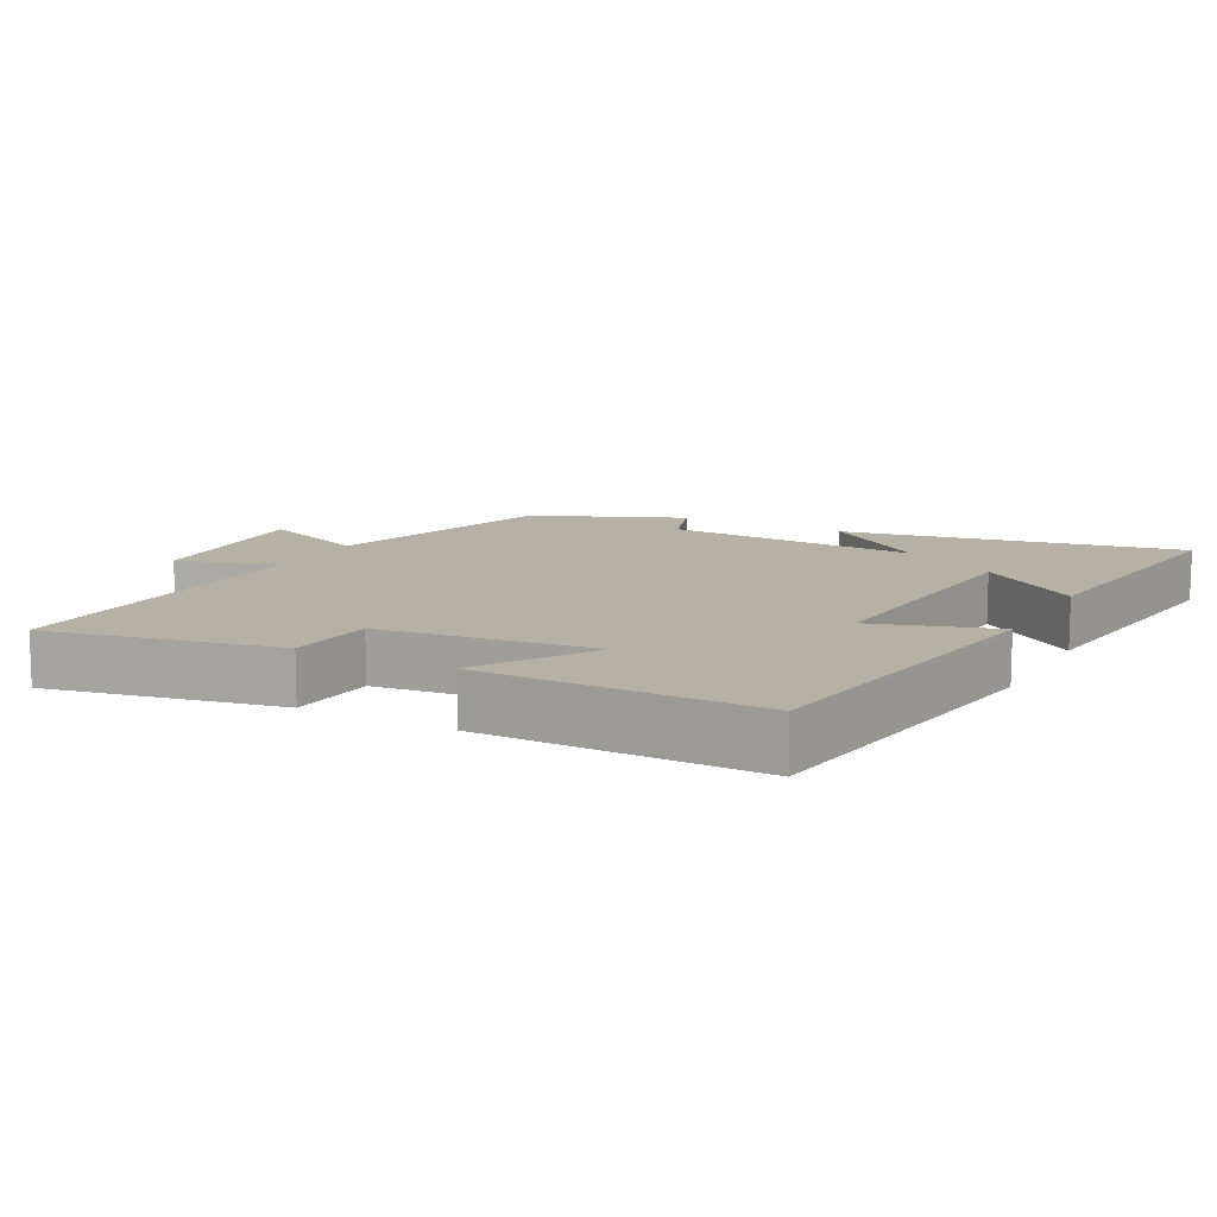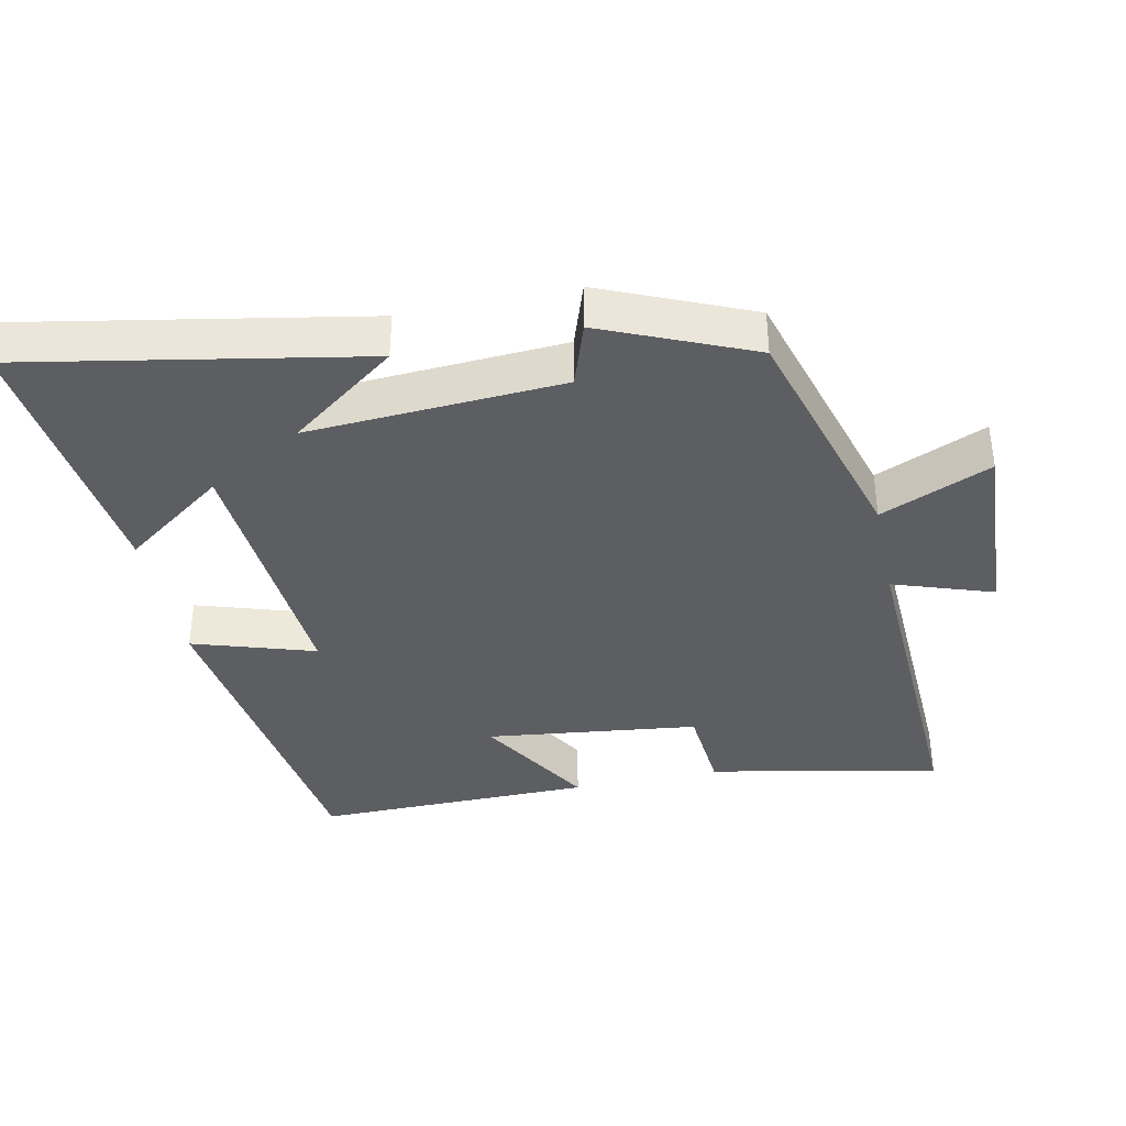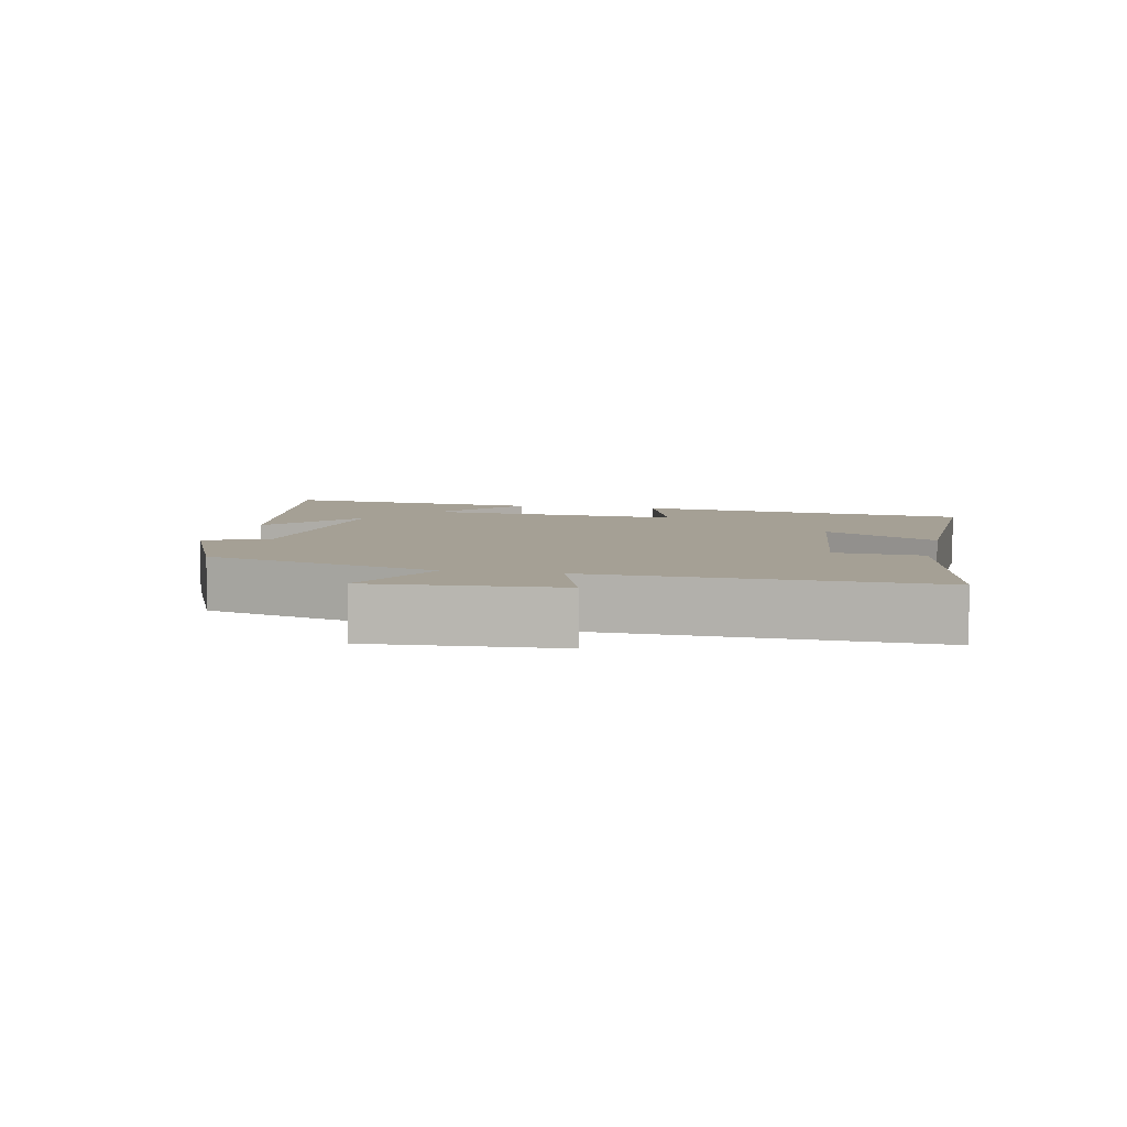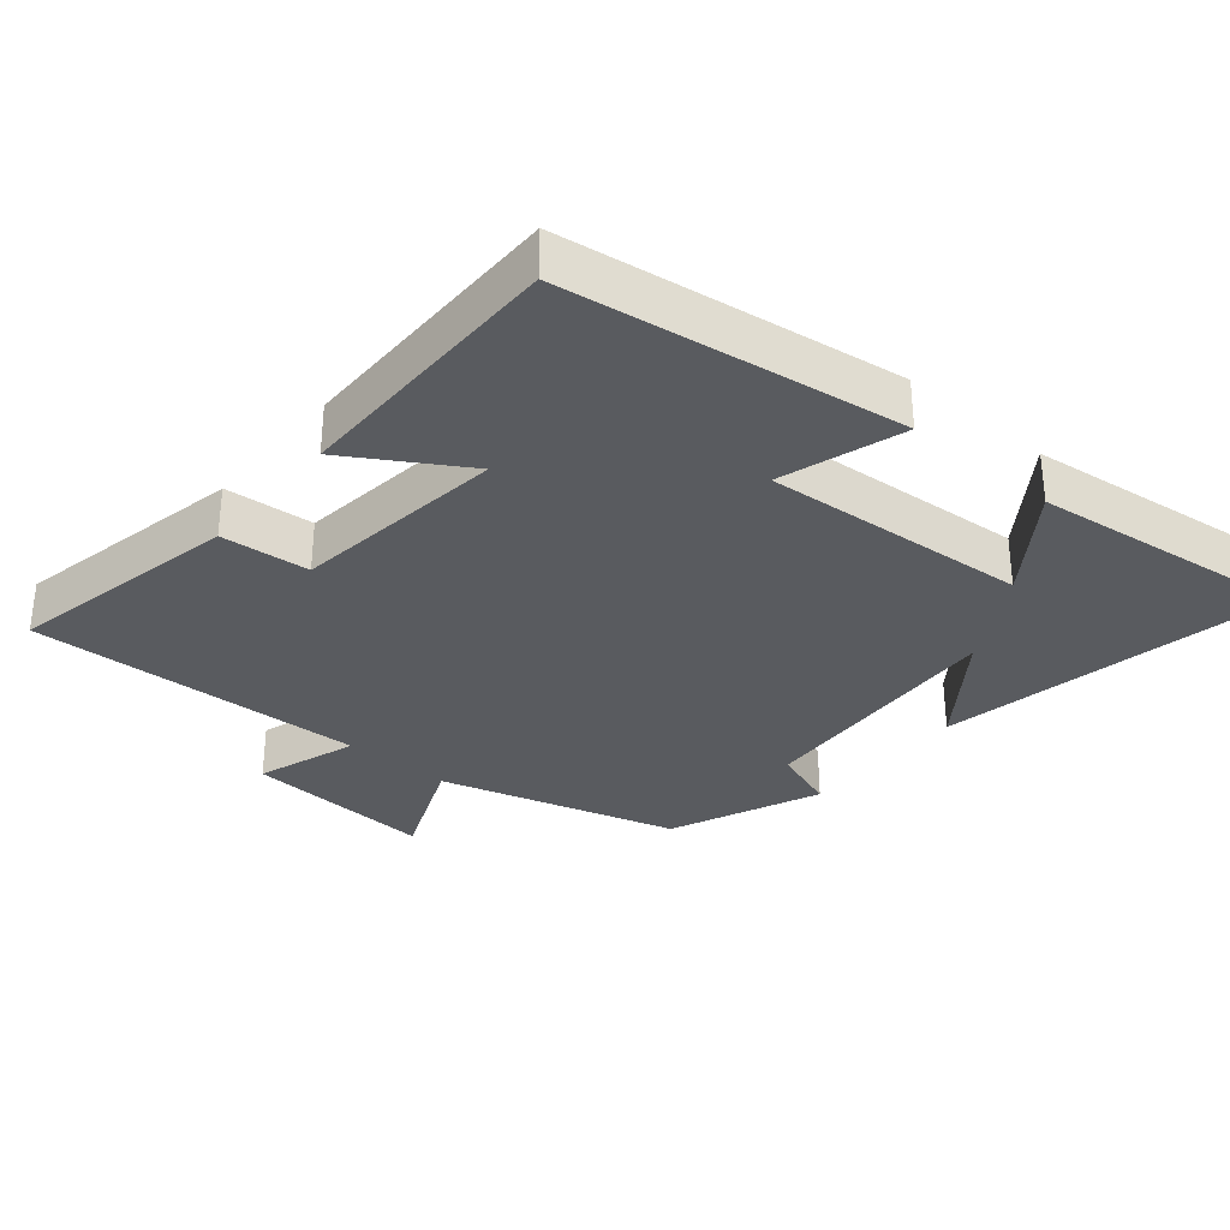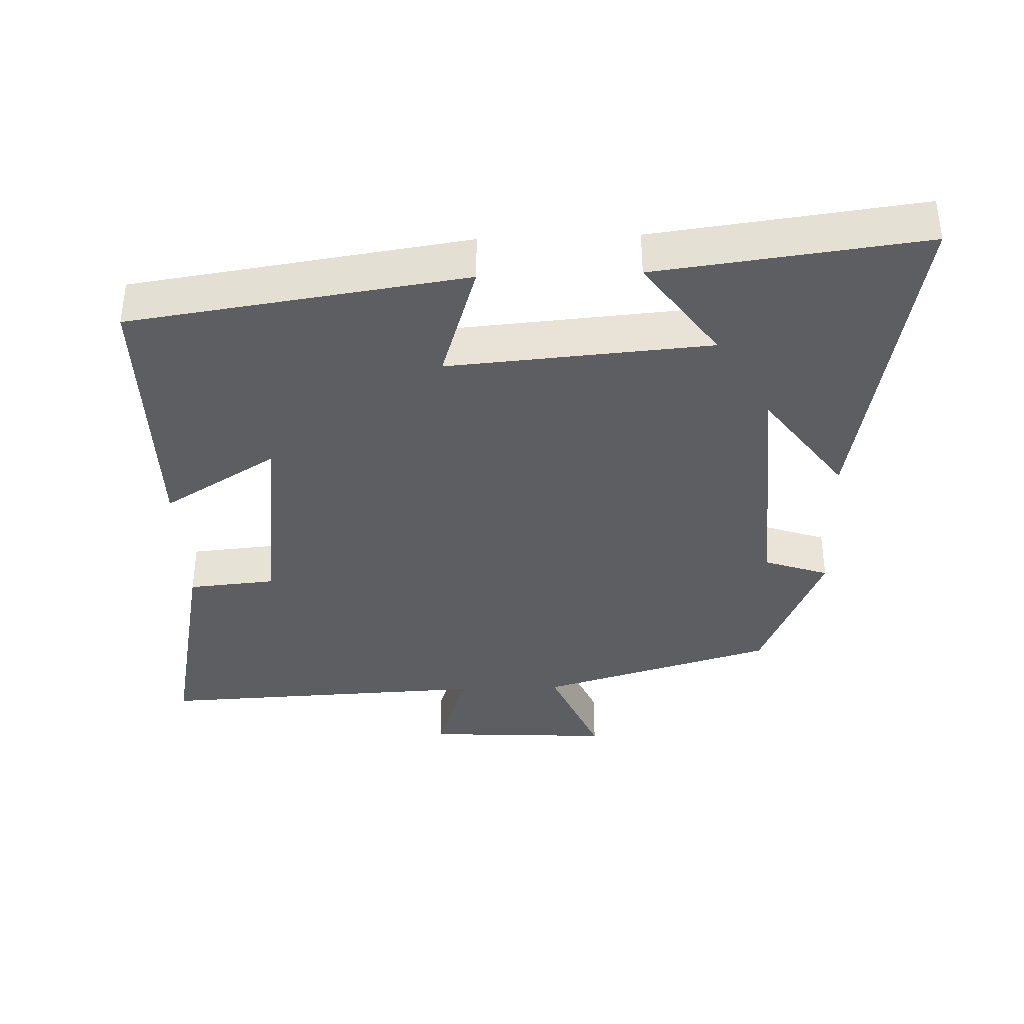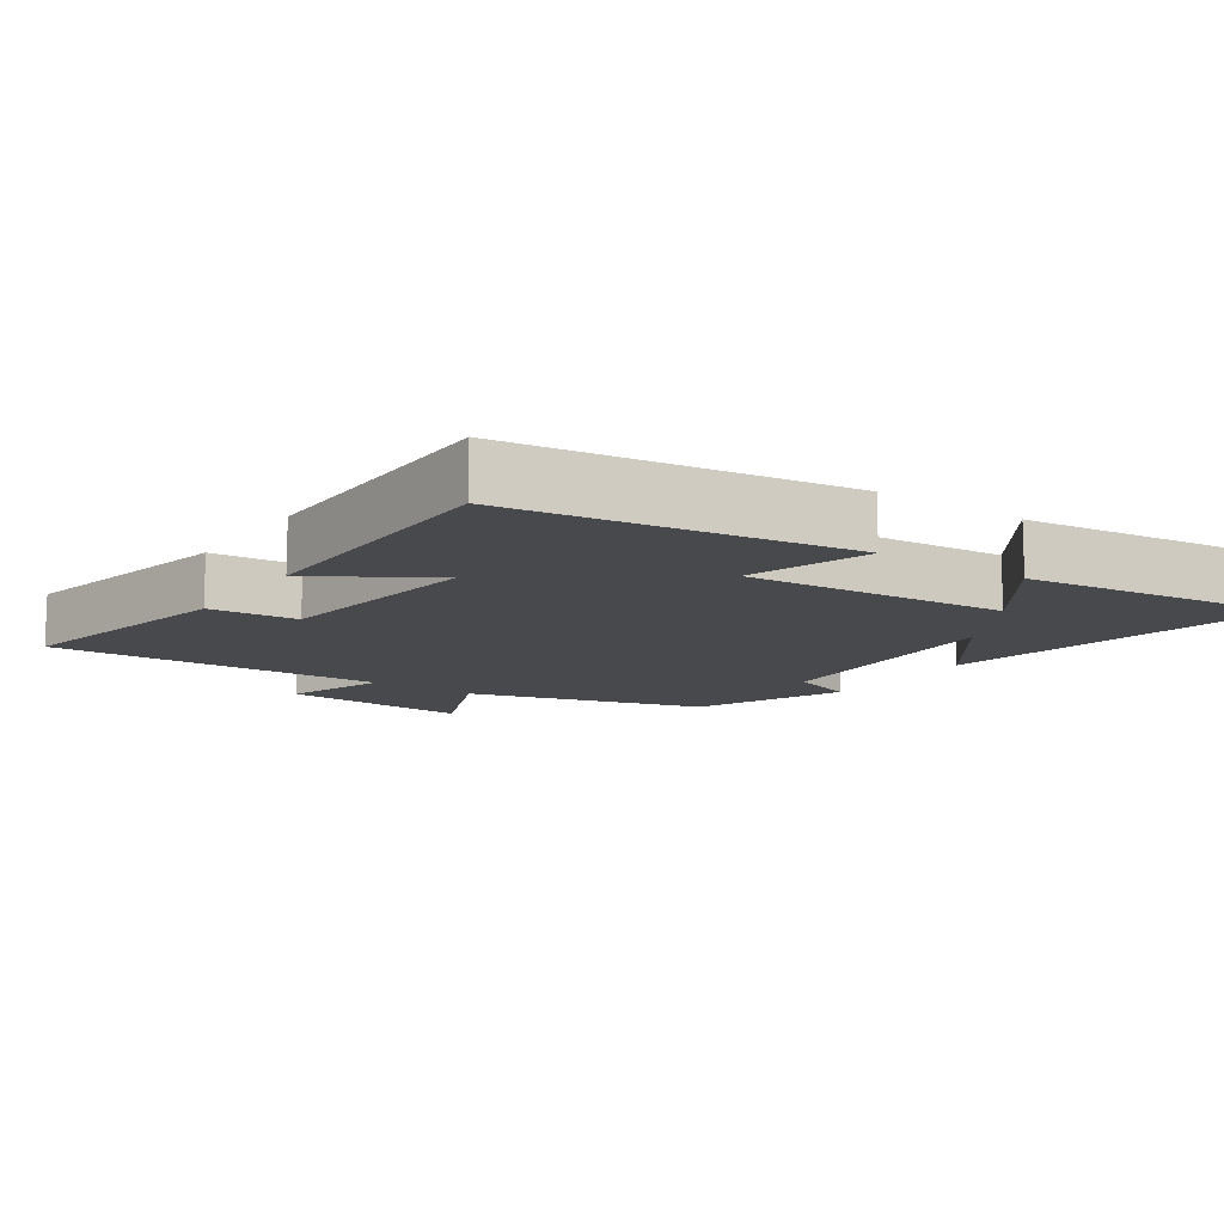
<metadata>
{"format":"obj","ext":"obj","renderer":"f3d","projection":"perspective","resolution":1024,"background":"white","views":[{"elev":11.8,"azim":-61.8,"up":"+Y"},{"elev":-38.7,"azim":102.0,"up":"+Y"},{"elev":5.9,"azim":-167.6,"up":"+Y"},{"elev":-32.7,"azim":-40.1,"up":"+Y"},{"elev":-37.6,"azim":2.1,"up":"+Y"},{"elev":-12.1,"azim":-34.6,"up":"+Y"}]}
</metadata>
<code>
v 0.592 0.07 0.548
v 0.5 0.07 0.06
v 0.387 0.07 0.214
v 0.407 0.07 -0.154
v 0.5 0.07 -0.186
v 0.408 0.07 -0.401
v 0.068 0.07 -0.5
v 0.135 0.07 -0.66
v -0.135 0.07 -0.644
v -0.086 0.07 -0.5
v -0.568 0.07 -0.52
v -0.5 0.07 -0.187
v -0.373 0.07 -0.176
v -0.335 0.07 0.13
v -0.5 0.07 0.029
v -0.501 0.07 0.43
v -0.015 0.07 0.5
v -0.071 0.07 0.324
v 0.309 0.07 0.354
v 0.205 0.07 0.5
v 0.592 0 0.548
v 0.5 0 0.06
v 0.387 0 0.214
v 0.407 0 -0.154
v 0.5 0 -0.186
v 0.408 0 -0.401
v 0.068 0 -0.5
v 0.135 0 -0.66
v -0.135 0 -0.644
v -0.086 0 -0.5
v -0.568 0 -0.52
v -0.5 0 -0.187
v -0.373 0 -0.176
v -0.335 0 0.13
v -0.5 0 0.029
v -0.501 0 0.43
v -0.015 0 0.5
v -0.071 0 0.324
v 0.309 0 0.354
v 0.205 0 0.5
f 19 20 1
f 15 16 17 18
f 14 15 18
f 13 14 18 19
f 10 11 12 13
f 10 13 19 1
f 7 8 9 10
f 4 5 6 7
f 3 4 7 10
f 1 2 3
f 1 3 10
f 21 40 39
f 38 37 36 35
f 38 35 34
f 39 38 34 33
f 33 32 31 30
f 21 39 33 30
f 30 29 28 27
f 27 26 25 24
f 30 27 24 23
f 23 22 21
f 30 23 21
f 1 21 22 2
f 2 22 23 3
f 3 23 24 4
f 4 24 25 5
f 5 25 26 6
f 6 26 27 7
f 7 27 28 8
f 8 28 29 9
f 9 29 30 10
f 10 30 31 11
f 11 31 32 12
f 12 32 33 13
f 13 33 34 14
f 14 34 35 15
f 15 35 36 16
f 16 36 37 17
f 17 37 38 18
f 18 38 39 19
f 19 39 40 20
f 20 40 21 1

</code>
